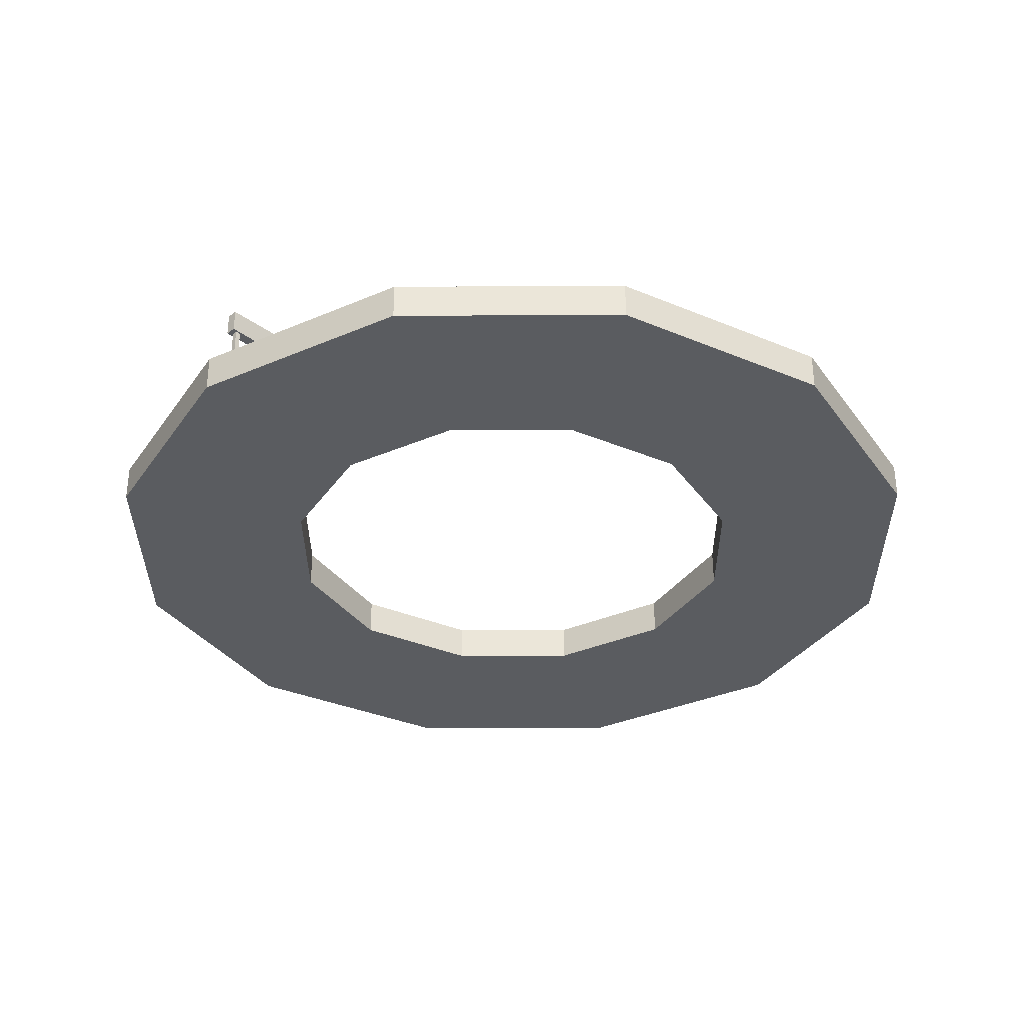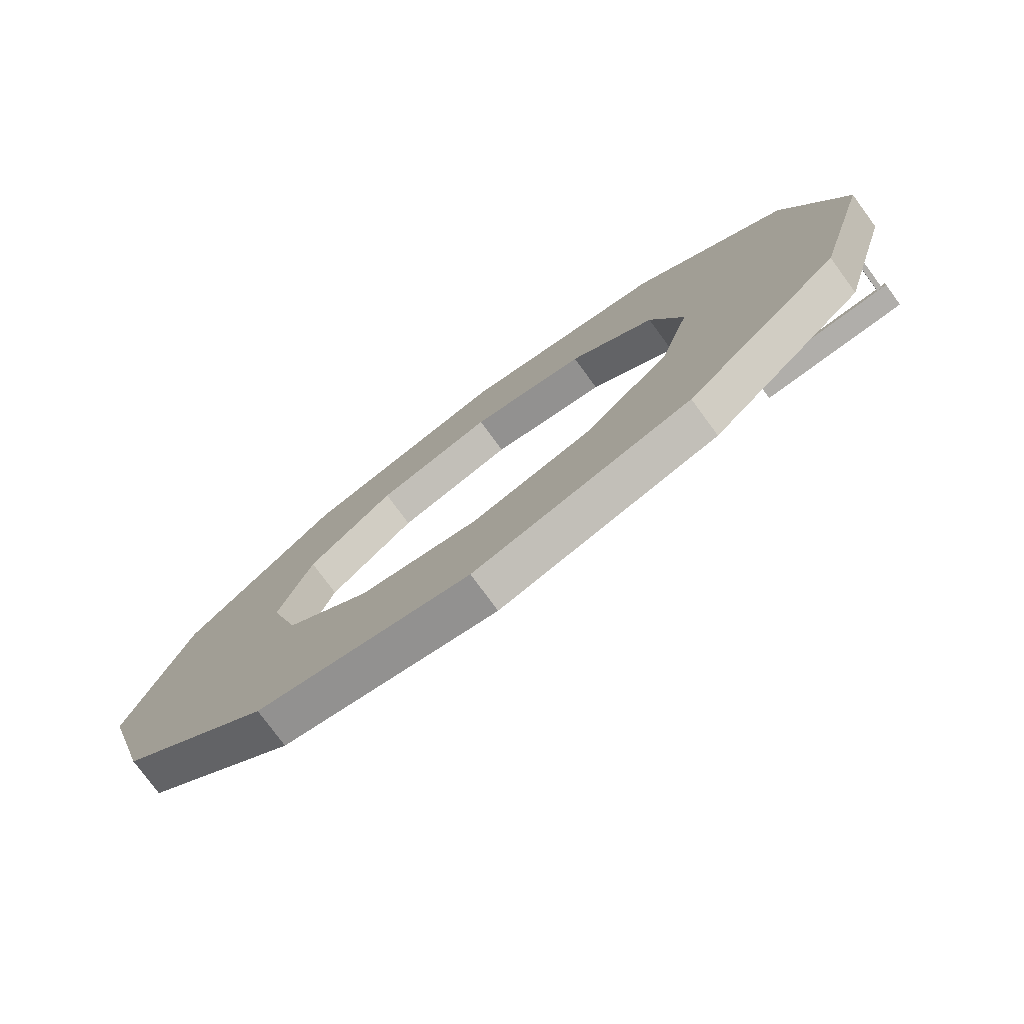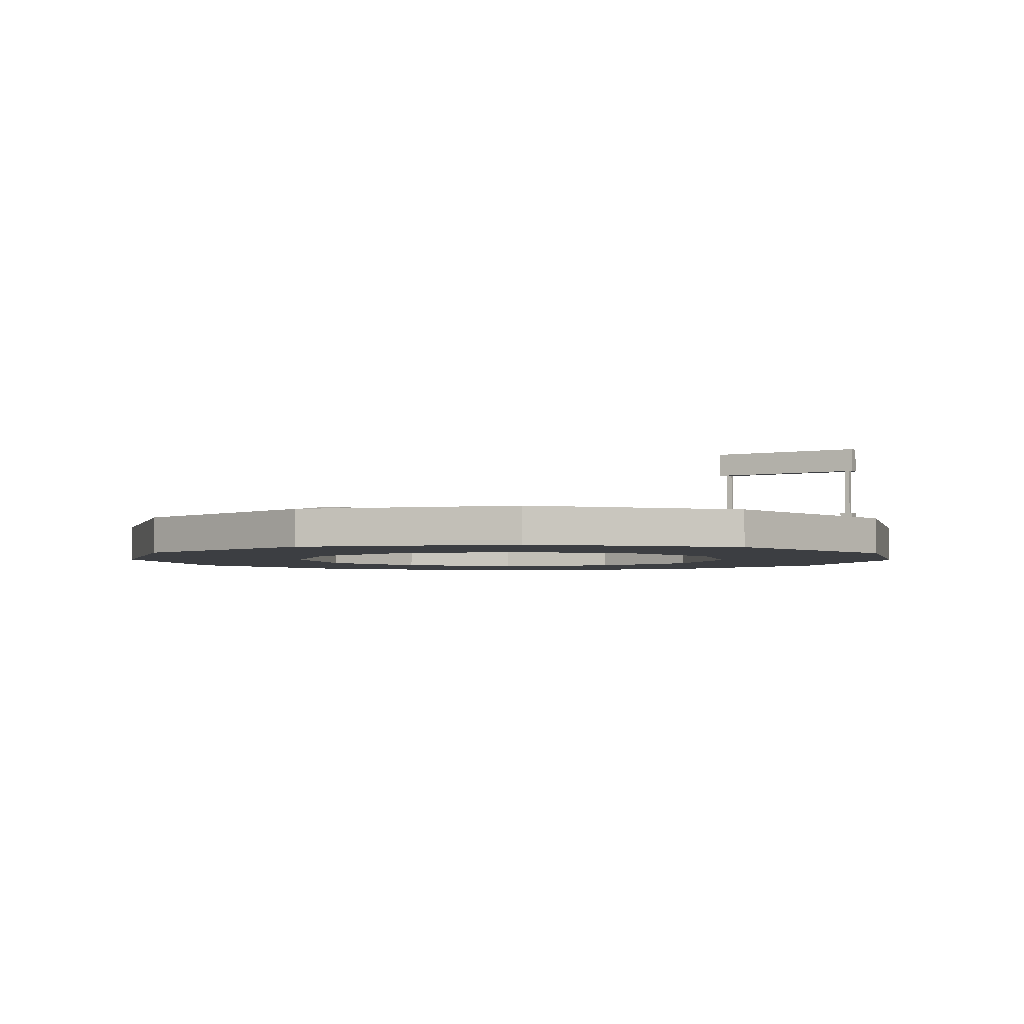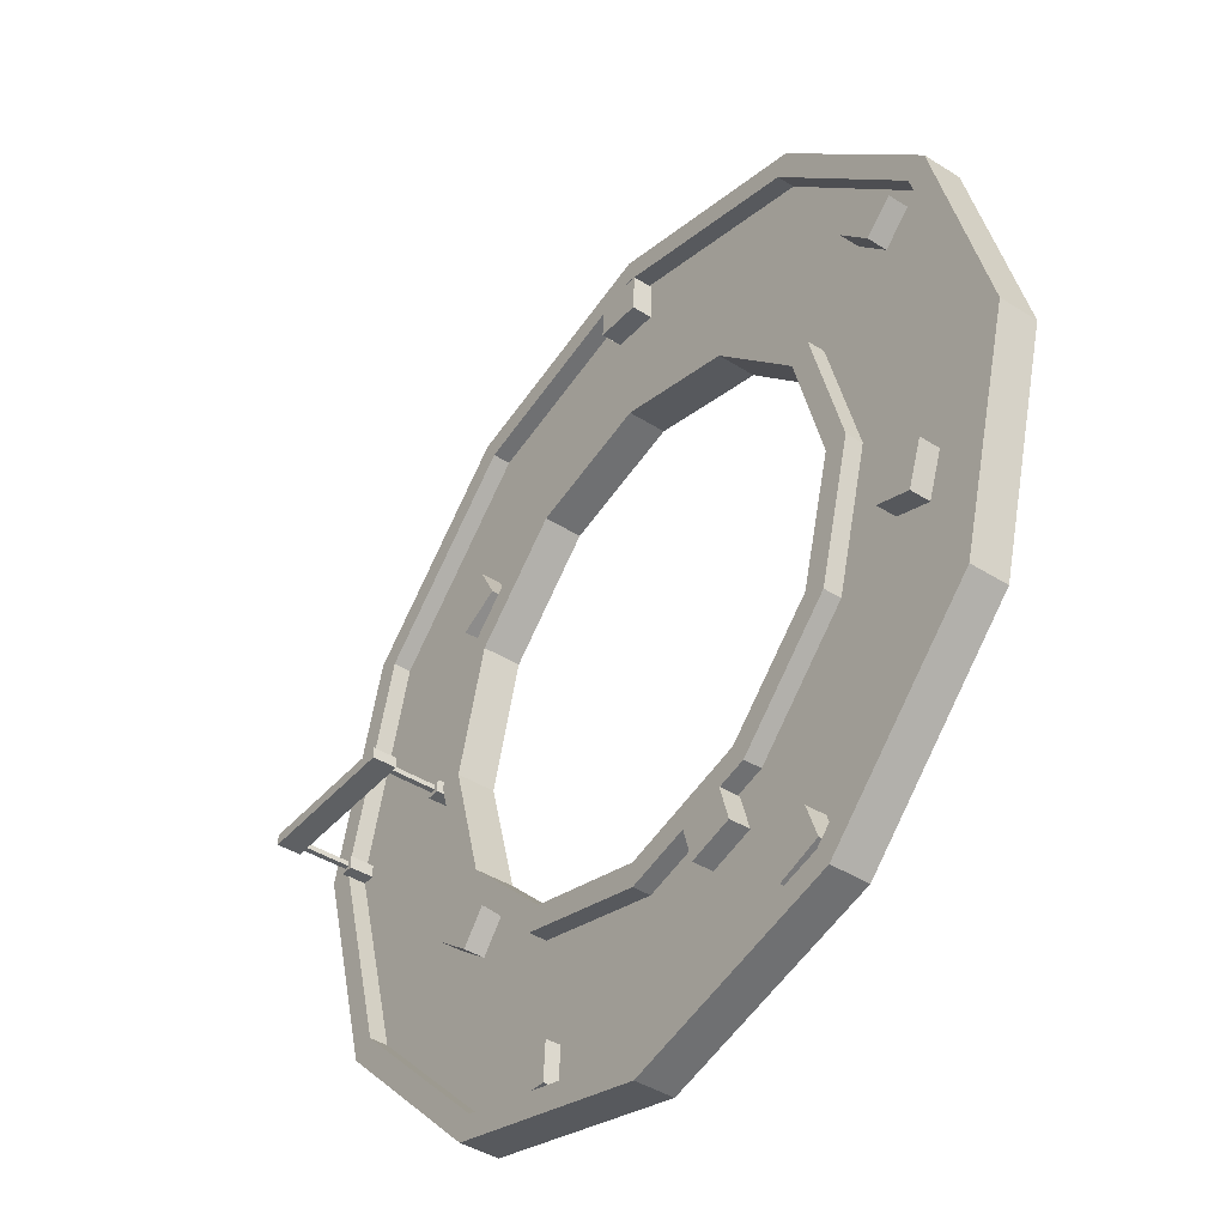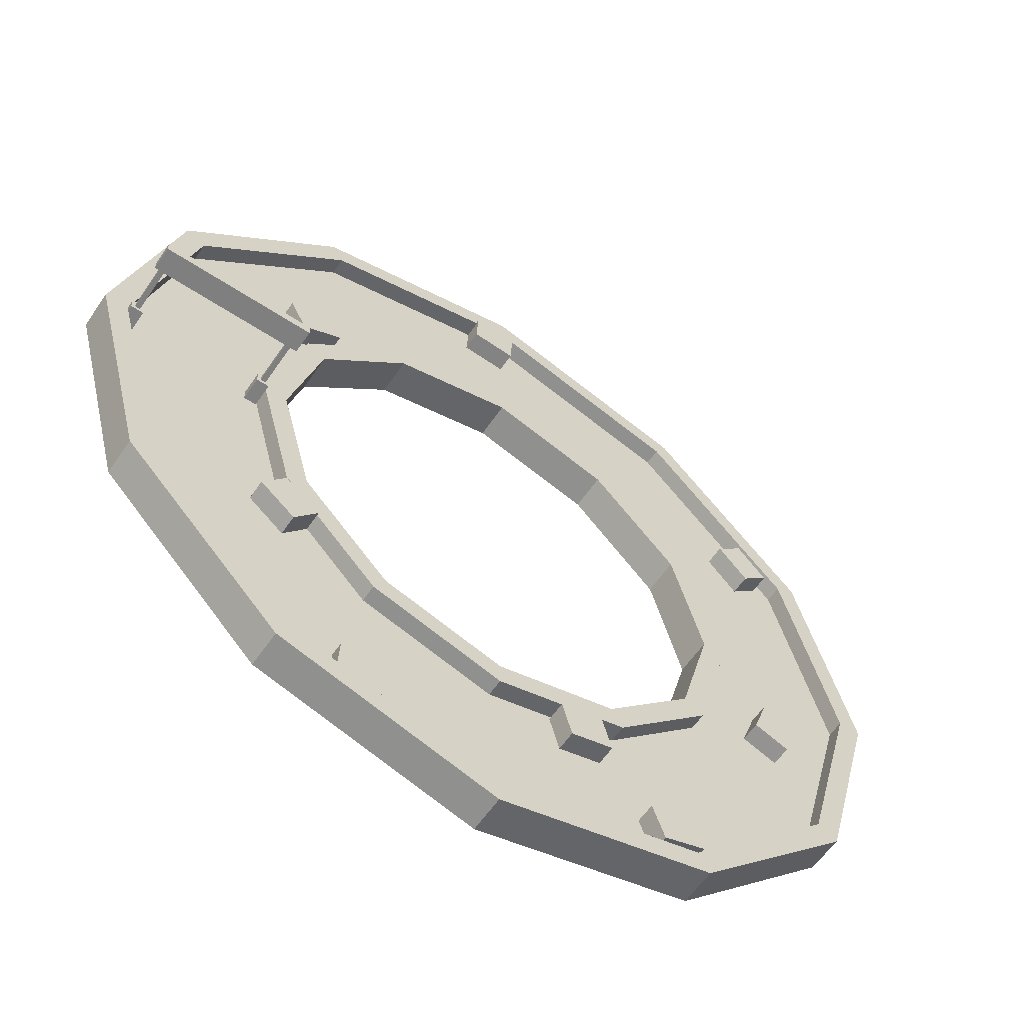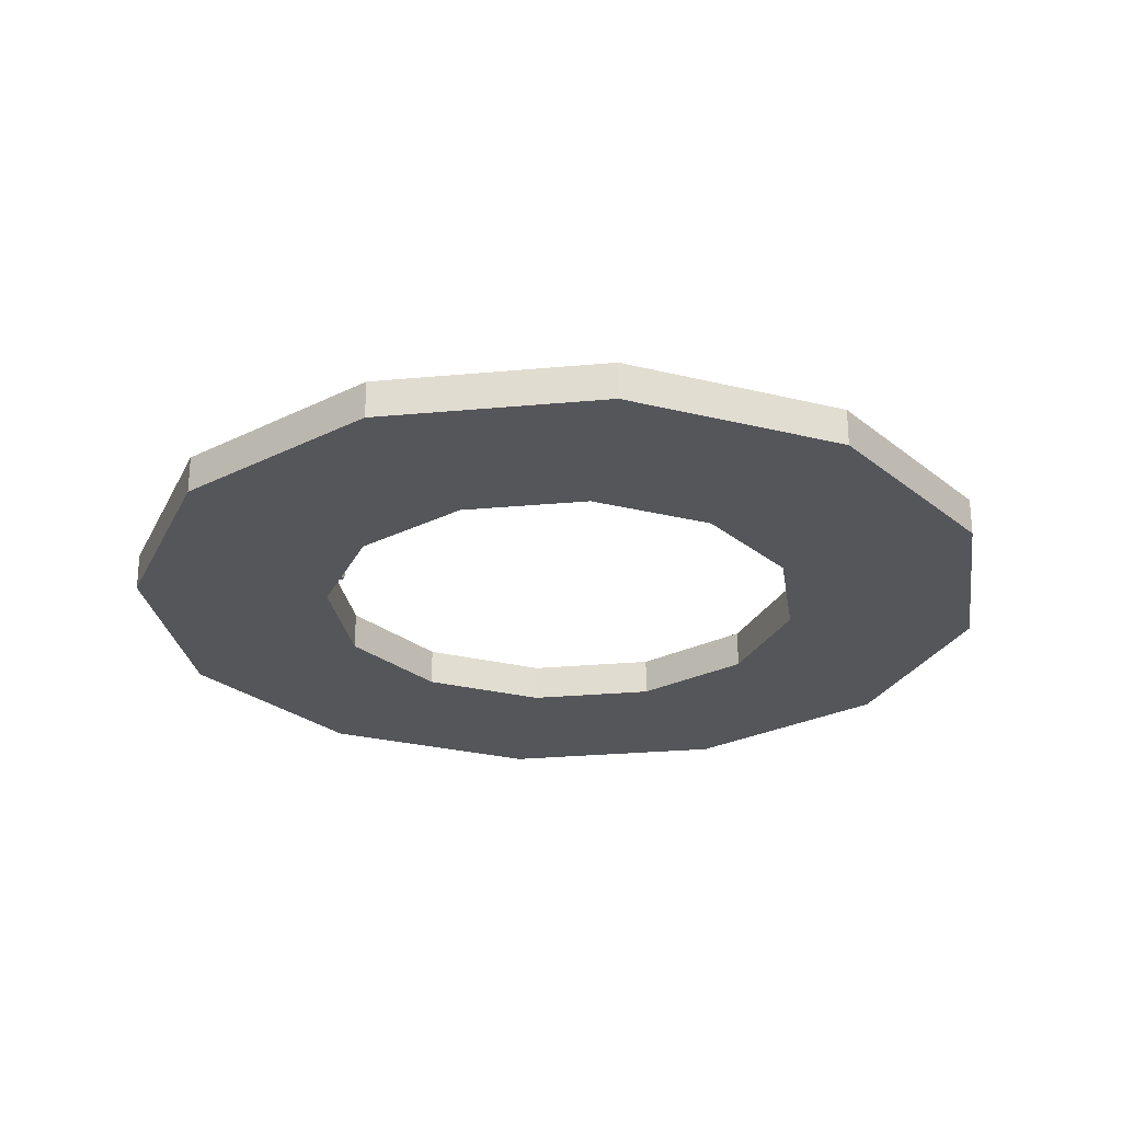
<metadata>
{"format":"obj","ext":"obj","renderer":"f3d","projection":"perspective","resolution":1024,"background":"white","views":[{"elev":-34.1,"azim":135.3,"up":"+Y"},{"elev":-77.8,"azim":36.4,"up":"+Z"},{"elev":-3.2,"azim":28.8,"up":"+Y"},{"elev":-42.3,"azim":-127.1,"up":"+Z"},{"elev":-59.7,"azim":145.8,"up":"+Z"},{"elev":-26.1,"azim":-156.6,"up":"+Y"}]}
</metadata>
<code>
g default
v -0.691 -0.002973 -1.093
v -0.691 0.07269 -1.093
v -0.7338 -0.002973 -1.217
v -0.7338 0.07269 -1.217
v -0.5439 -0.002973 -1.144
v -0.5439 0.07269 -1.144
v -0.5867 -0.002973 -1.268
v -0.5867 0.07269 -1.268
g polySurface7 Mesh
f 1 2 3
f 3 2 4
f 3 4 7
f 7 4 8
f 7 8 5
f 5 8 6
f 5 6 1
f 1 6 2
f 3 7 1
f 1 7 5
f 8 4 6
f 6 4 2
g default
v -0.03806 -0.002973 1.406
v -0.03806 0.07269 1.406
v -0.03072 -0.002973 1.275
v -0.03072 0.07269 1.275
v 0.1173 -0.002973 1.414
v 0.1173 0.07269 1.414
v 0.1246 -0.002973 1.284
v 0.1246 0.07269 1.284
g Mesh polySurface10
f 9 10 11
f 11 10 12
f 11 12 15
f 15 12 16
f 15 16 13
f 13 16 14
f 13 14 9
f 9 14 10
f 11 15 9
f 9 15 13
f 16 12 14
f 14 12 10
g default
v 0.9184 0.004296 0.02158
v 0.9311 0.08471 0.00881
v 0.9184 0.004296 -0.02158
v 0.9311 0.08471 -0.00881
v 0.9615 0.004296 0.02158
v 0.9488 0.08471 0.00881
v 0.9615 0.004296 -0.02158
v 0.9488 0.08471 -0.00881
v 0.9184 0.08471 0.02158
v 0.9184 0.08471 -0.02158
v 0.9615 0.08471 -0.02158
v 0.9615 0.08471 0.02158
v 0.9311 0.3118 0.00881
v 0.9311 0.3118 -0.00881
v 0.9488 0.3118 -0.00881
v 0.9488 0.3118 0.00881
g Mesh polySurface1
f 17 25 19
f 19 25 26
f 19 26 23
f 23 26 27
f 23 27 21
f 21 27 28
f 21 28 17
f 17 28 25
f 19 23 17
f 17 23 21
f 22 24 32
f 32 24 31
f 18 20 25
f 25 20 26
f 20 24 26
f 26 24 27
f 24 22 27
f 27 22 28
f 22 18 28
f 28 18 25
f 31 30 32
f 32 30 29
f 20 18 30
f 30 18 29
f 18 22 29
f 29 22 32
f 24 20 31
f 31 20 30
g default
v 0.6766 -0.002973 -0.5802
v 0.6766 0.07269 -0.5802
v 0.7578 -0.002973 -0.6832
v 0.7578 0.07269 -0.6832
v 0.7988 -0.002973 -0.4839
v 0.7988 0.07269 -0.4839
v 0.88 -0.002973 -0.5869
v 0.88 0.07269 -0.5869
g Mesh polySurface4
f 33 34 35
f 35 34 36
f 35 36 39
f 39 36 40
f 39 40 37
f 37 40 38
f 37 38 33
f 33 38 34
f 35 39 33
f 33 39 37
f 40 36 38
f 38 36 34
g default
v -1.168 -0.002973 0.7146
v -1.168 0.07269 0.7146
v -1.073 -0.002973 0.6248
v -1.073 0.07269 0.6248
v -1.062 -0.002973 0.8279
v -1.062 0.07269 0.8279
v -0.9662 -0.002973 0.7381
v -0.9662 0.07269 0.7381
g Mesh polySurface9
f 41 42 43
f 43 42 44
f 43 44 47
f 47 44 48
f 47 48 45
f 45 48 46
f 45 46 41
f 41 46 42
f 43 47 41
f 41 47 45
f 48 44 46
f 46 44 42
g default
v 0.3878 -0.02226 -1.173
v 0.3878 0.05341 -1.173
v 0.3951 -0.02226 -1.304
v 0.3951 0.05341 -1.304
v 0.5431 -0.02226 -1.165
v 0.5431 0.05341 -1.165
v 0.5504 -0.02226 -1.295
v 0.5504 0.05341 -1.295
g Mesh polySurface5
f 49 50 51
f 51 50 52
f 51 52 55
f 55 52 56
f 55 56 53
f 53 56 54
f 53 54 49
f 49 54 50
f 51 55 49
f 49 55 53
f 56 52 54
f 54 52 50
g default
v 0.9089 0.2381 0.02166
v 0.9089 0.3176 0.02166
v 0.9089 0.2381 -0.01491
v 0.9089 0.3176 -0.01491
v 1.43 0.2381 0.02166
v 1.43 0.3176 0.02166
v 1.43 0.2381 -0.01491
v 1.43 0.3176 -0.01491
g Mesh polySurface3
f 57 58 59
f 59 58 60
f 59 60 63
f 63 60 64
f 63 64 61
f 61 64 62
f 61 62 57
f 57 62 58
f 59 63 57
f 57 63 61
f 64 60 62
f 62 60 58
g default
v -1.143 -0.002973 -0.3888
v -1.143 0.07269 -0.3888
v -1.02 -0.002973 -0.3456
v -1.02 0.07269 -0.3456
v -1.195 -0.002973 -0.2419
v -1.195 0.07269 -0.2419
v -1.071 -0.002973 -0.1987
v -1.071 0.07269 -0.1987
g Mesh polySurface8
f 65 66 67
f 67 66 68
f 67 68 71
f 71 68 72
f 71 72 69
f 69 72 70
f 69 70 65
f 65 70 66
f 67 71 65
f 65 71 69
f 72 68 70
f 70 68 66
g default
v -0.755 -0.06355 1.308
v -1.308 -0.06355 0.755
v -1.51 -0.06355 0
v -1.308 -0.06355 -0.755
v -0.755 -0.06355 -1.308
v 0 -0.06355 -1.51
v 0 -0.06355 -0.84
v -0.42 -0.06355 -0.7275
v -0.7275 -0.06355 -0.42
v -0.84 -0.06355 0
v -0.7275 -0.06355 0.42
v -0.42 -0.06355 0.7275
v 0 -0.06355 0.84
v 0.42 -0.06355 0.7275
v 0.7275 -0.06355 0.42
v 0.84 -0.06355 0
v 0.7275 -0.06355 -0.42
v 0.42 -0.06355 -0.7275
v 0.755 -0.06355 -1.308
v 1.308 -0.06355 -0.755
v 1.51 -0.06355 0
v 1.308 -0.06355 0.755
v 0.755 -0.06355 1.308
v 0 -0.06355 1.51
v 1.51 0.06355 0
v 1.308 0.06355 -0.755
v 0.755 0.06355 -1.308
v 0 0.06355 -1.51
v -0.755 0.06355 -1.308
v -1.308 0.06355 -0.755
v -1.51 0.06355 0
v -1.308 0.06355 0.755
v -0.755 0.06355 1.308
v 0 0.06355 1.51
v 0.755 0.06355 1.308
v 1.308 0.06355 0.755
v 0.7275 0.06355 -0.42
v 0.84 0.06355 0
v 0.42 0.06355 -0.7275
v 0 0.06355 -0.84
v -0.42 0.06355 -0.7275
v -0.7275 0.06355 -0.42
v -0.84 0.06355 0
v -0.7275 0.06355 0.42
v -0.42 0.06355 0.7275
v 0 0.06355 0.84
v 0.42 0.06355 0.7275
v 0.7275 0.06355 0.42
v 0 0.06355 -0.92
v -0.46 0.06355 -0.7967
v -0.7967 0.06355 -0.46
v -0.92 0.06355 0
v -0.7967 0.06355 0.46
v -0.46 0.06355 0.7967
v 0 0.06355 0.92
v 0.46 0.06355 0.7967
v 0.7967 0.06355 0.46
v 0.92 0.06355 0
v 0.7967 0.06355 -0.46
v 0.46 0.06355 -0.7967
v -0.715 0.06355 1.238
v -1.238 0.06355 0.715
v -1.43 0.06355 0
v -1.238 0.06355 -0.715
v -0.715 0.06355 -1.238
v 0 0.06355 -1.43
v 0.715 0.06355 -1.238
v 1.238 0.06355 -0.715
v 1.43 0.06355 0
v 1.238 0.06355 0.715
v 0.715 0.06355 1.238
v 0 0.06355 1.43
v -0.46 0.00465 0.7967
v -0.7967 0.00465 0.46
v -0.92 0.00465 0
v -0.7967 0.00465 -0.46
v -0.46 0.00465 -0.7967
v 0 0.00465 -0.92
v 0.46 0.00465 -0.7967
v 0.7967 0.00465 -0.46
v 0.92 0.00465 0
v 0.7967 0.00465 0.46
v 0.46 0.00465 0.7967
v 0.715 0.00465 1.238
v 1.238 0.00465 0.715
v 1.43 0.00465 0
v 1.238 0.00465 -0.715
v 0.715 0.00465 -1.238
v 0 0.00465 -1.43
v -0.715 0.00465 -1.238
v -1.238 0.00465 -0.715
v -1.43 0.00465 0
v -1.238 0.00465 0.715
v -0.715 0.00465 1.238
v 0 0.00465 1.43
v 0 0.00465 0.92
g Mesh polySurface12
f 97 93 98
f 98 93 92
f 98 92 99
f 99 92 91
f 99 91 100
f 100 91 78
f 100 78 101
f 101 78 77
f 101 77 102
f 102 77 76
f 102 76 103
f 103 76 75
f 103 75 104
f 104 75 74
f 104 74 105
f 105 74 73
f 105 73 106
f 106 73 96
f 106 96 107
f 107 96 95
f 107 95 108
f 108 95 94
f 108 94 97
f 97 94 93
f 109 89 110
f 110 89 88
f 90 89 111
f 111 89 109
f 79 90 112
f 112 90 111
f 112 113 79
f 79 113 80
f 113 114 80
f 80 114 81
f 82 81 115
f 115 81 114
f 115 116 82
f 82 116 83
f 116 117 83
f 83 117 84
f 117 118 84
f 84 118 85
f 86 85 119
f 119 85 118
f 87 86 120
f 120 86 119
f 120 110 87
f 87 110 88
f 141 140 158
f 158 140 159
f 160 159 139
f 139 159 140
f 161 160 138
f 138 160 139
f 162 161 137
f 137 161 138
f 137 136 162
f 162 136 163
f 164 163 135
f 135 163 136
f 165 164 134
f 134 164 135
f 133 166 134
f 134 166 165
f 167 166 144
f 144 166 133
f 156 167 143
f 143 167 144
f 157 156 142
f 142 156 143
f 142 141 157
f 157 141 158
f 131 130 152
f 152 130 153
f 132 131 151
f 151 131 152
f 150 121 151
f 151 121 132
f 122 121 149
f 149 121 150
f 123 122 148
f 148 122 149
f 148 147 123
f 123 147 124
f 147 146 124
f 124 146 125
f 146 145 125
f 125 145 126
f 168 127 145
f 145 127 126
f 168 155 127
f 127 155 128
f 155 154 128
f 128 154 129
f 130 129 153
f 153 129 154
f 85 73 84
f 73 74 84
f 84 74 83
f 74 75 83
f 83 75 82
f 155 157 154
f 157 158 154
f 154 158 153
f 158 159 153
f 152 153 159
f 157 155 156
f 159 160 152
f 152 160 151
f 160 161 151
f 151 161 150
f 161 162 150
f 150 162 149
f 162 163 149
f 149 163 148
f 163 164 148
f 148 164 147
f 164 165 147
f 147 165 146
f 165 166 146
f 146 166 145
f 166 167 145
f 145 167 168
f 167 156 168
f 168 156 155
f 98 99 139
f 103 135 102
f 135 136 102
f 102 136 101
f 136 137 101
f 99 100 139
f 139 100 138
f 100 101 138
f 137 138 101
f 139 140 98
f 103 104 135
f 135 104 134
f 104 105 134
f 134 105 133
f 105 106 133
f 133 106 144
f 106 107 144
f 144 107 143
f 107 108 143
f 143 108 142
f 108 97 142
f 142 97 141
f 97 98 141
f 140 141 98
f 122 112 121
f 121 112 132
f 112 111 132
f 128 129 119
f 119 129 120
f 129 130 120
f 120 130 110
f 130 131 110
f 110 131 109
f 131 132 109
f 111 109 132
f 112 122 113
f 122 123 113
f 113 123 114
f 123 124 114
f 114 124 115
f 124 125 115
f 115 125 116
f 125 126 116
f 116 126 117
f 126 127 117
f 117 127 118
f 127 128 118
f 128 119 118
f 73 85 96
f 75 76 82
f 82 76 81
f 76 77 81
f 81 77 80
f 77 78 80
f 80 78 79
f 78 91 79
f 79 91 90
f 91 92 90
f 90 92 89
f 92 93 89
f 89 93 88
f 93 94 88
f 88 94 87
f 94 95 87
f 87 95 86
f 95 96 86
f 85 86 96
g default
v -0.3714 -0.002973 -0.8309
v -0.3714 0.07269 -0.8309
v -0.4066 -0.002973 -0.9572
v -0.4066 0.07269 -0.9572
v -0.2215 -0.002973 -0.8726
v -0.2215 0.07269 -0.8726
v -0.2567 -0.002973 -0.9989
v -0.2567 0.07269 -0.9989
g Mesh polySurface6
f 169 170 171
f 171 170 172
f 171 172 175
f 175 172 176
f 175 176 173
f 173 176 174
f 173 174 169
f 169 174 170
f 171 175 169
f 169 175 173
f 176 172 174
f 174 172 170
g default
v 0.7433 -0.002973 0.7336
v 0.7433 0.07269 0.7336
v 0.6837 -0.002973 0.6168
v 0.6837 0.07269 0.6168
v 0.8819 -0.002973 0.6628
v 0.8819 0.07269 0.6628
v 0.8222 -0.002973 0.5461
v 0.8222 0.07269 0.5461
g Mesh polySurface11
f 177 178 179
f 179 178 180
f 179 180 183
f 183 180 184
f 183 184 181
f 181 184 182
f 181 182 177
f 177 182 178
f 179 183 177
f 177 183 181
f 184 180 182
f 182 180 178
g default
v 1.383 0.004296 0.02158
v 1.396 0.08471 0.00881
v 1.383 0.004296 -0.02158
v 1.396 0.08471 -0.00881
v 1.426 0.004296 0.02158
v 1.414 0.08471 0.00881
v 1.426 0.004296 -0.02158
v 1.414 0.08471 -0.00881
v 1.383 0.08471 0.02158
v 1.383 0.08471 -0.02158
v 1.426 0.08471 -0.02158
v 1.426 0.08471 0.02158
v 1.396 0.3118 0.00881
v 1.396 0.3118 -0.00881
v 1.414 0.3118 -0.00881
v 1.414 0.3118 0.00881
g Mesh polySurface13
f 185 193 187
f 187 193 194
f 187 194 191
f 191 194 195
f 191 195 189
f 189 195 196
f 189 196 185
f 185 196 193
f 187 191 185
f 185 191 189
f 190 192 200
f 200 192 199
f 186 188 193
f 193 188 194
f 188 192 194
f 194 192 195
f 192 190 195
f 195 190 196
f 190 186 196
f 196 186 193
f 199 198 200
f 200 198 197
f 188 186 198
f 198 186 197
f 186 190 197
f 197 190 200
f 192 188 199
f 199 188 198

</code>
